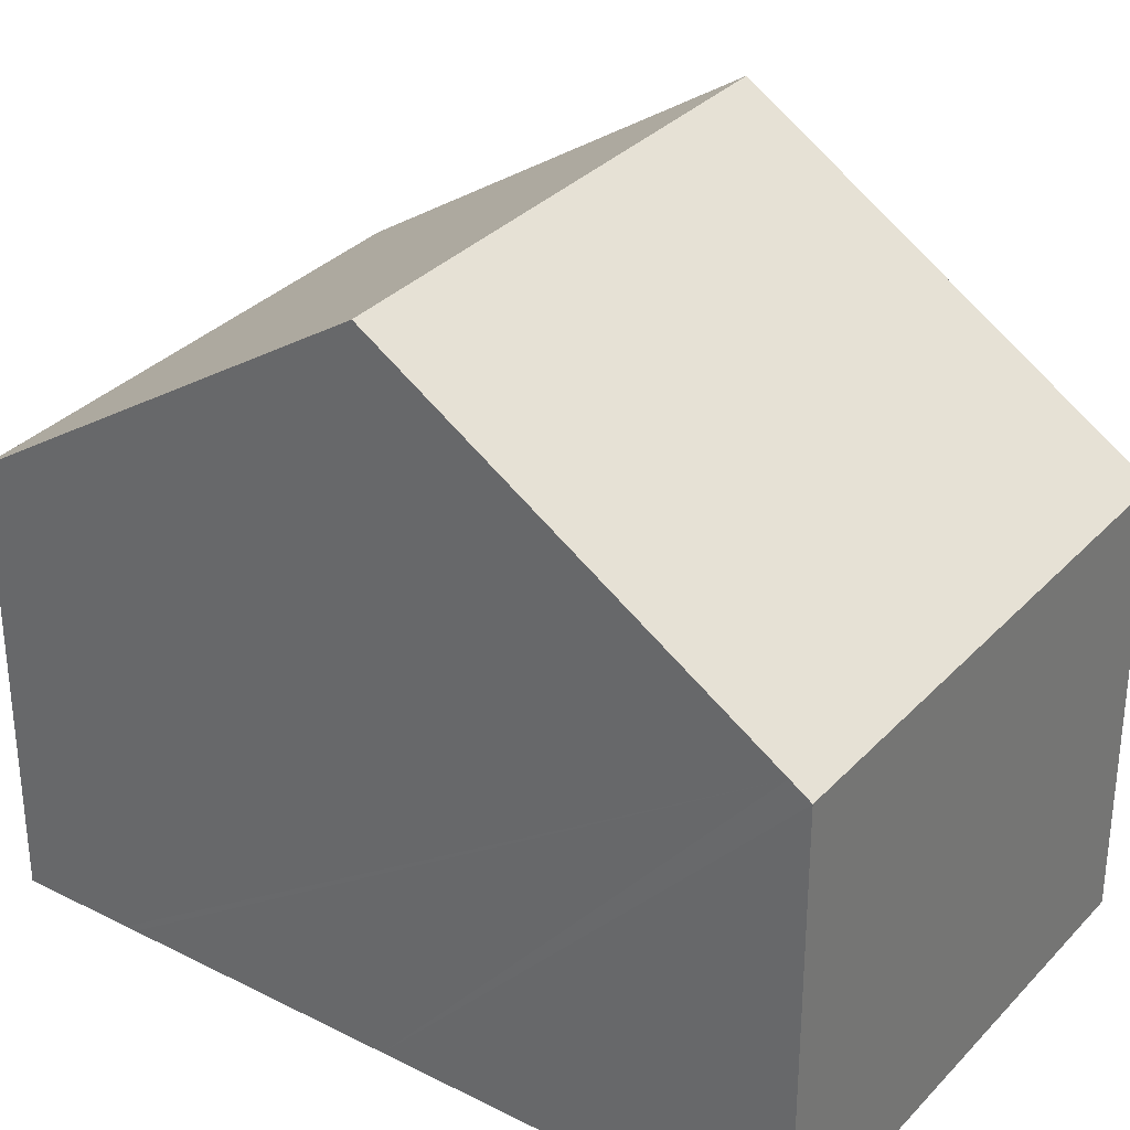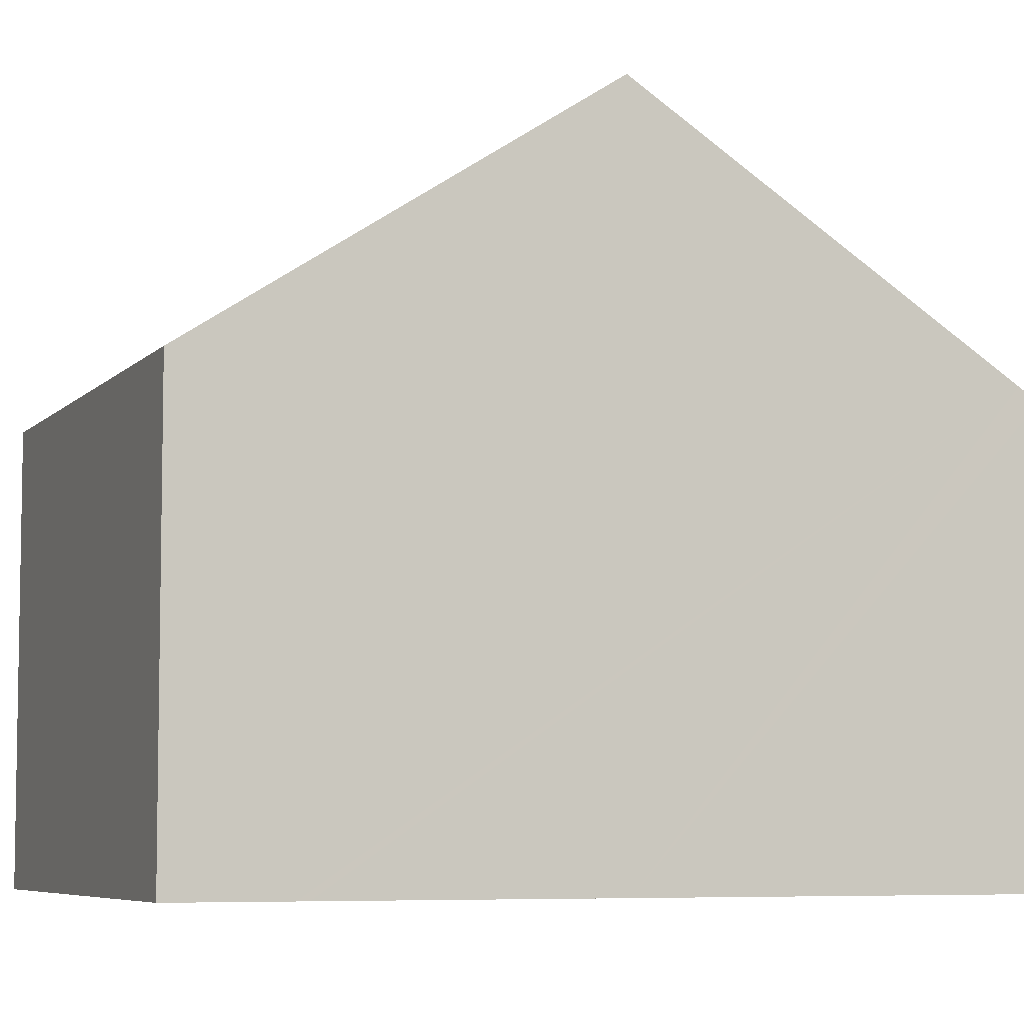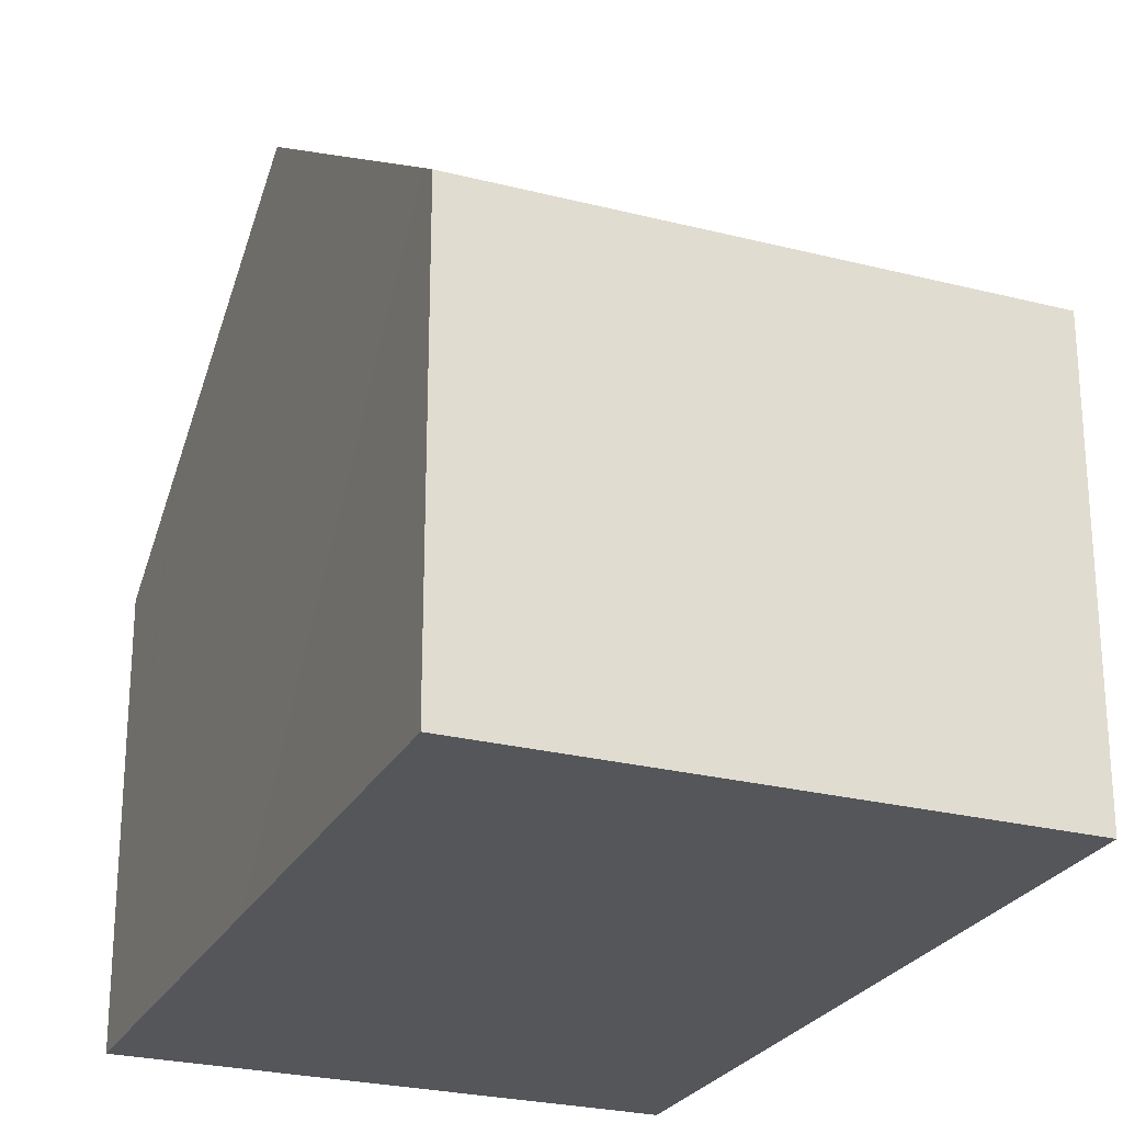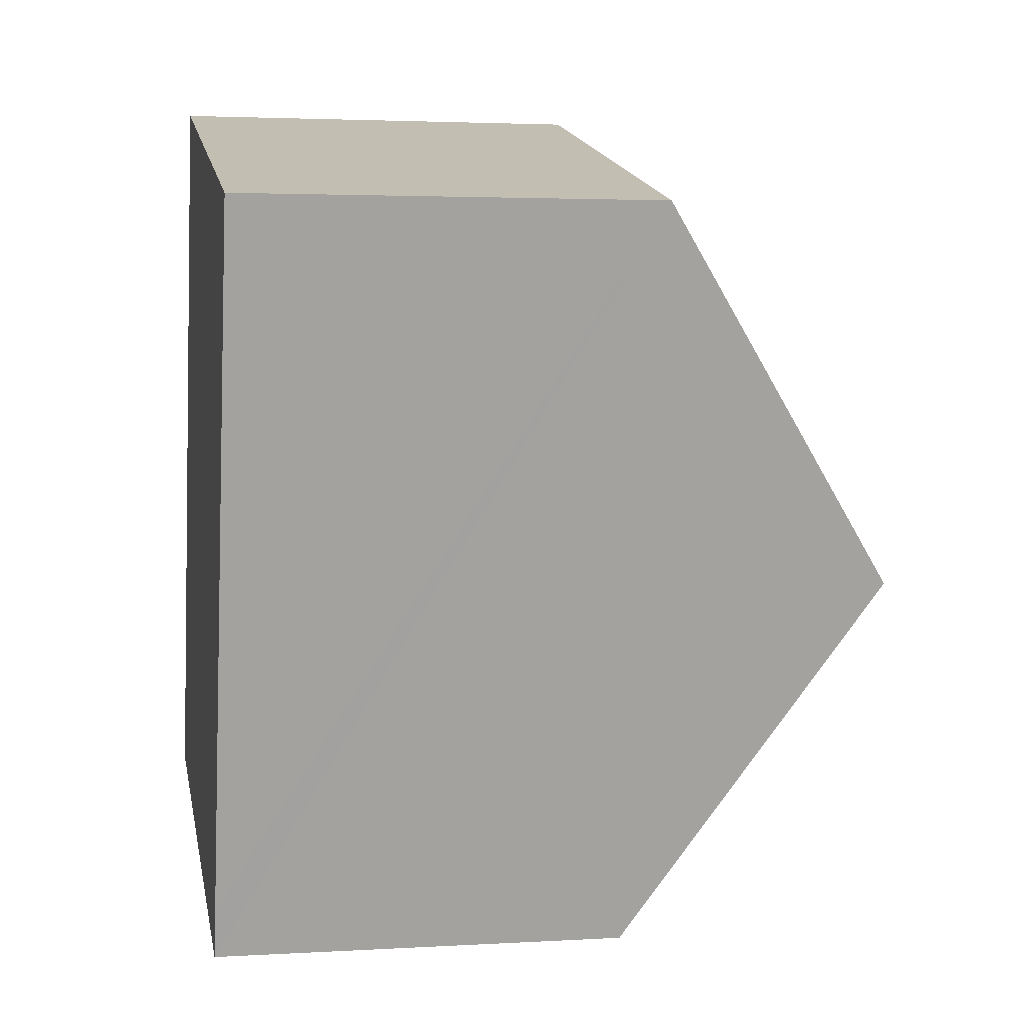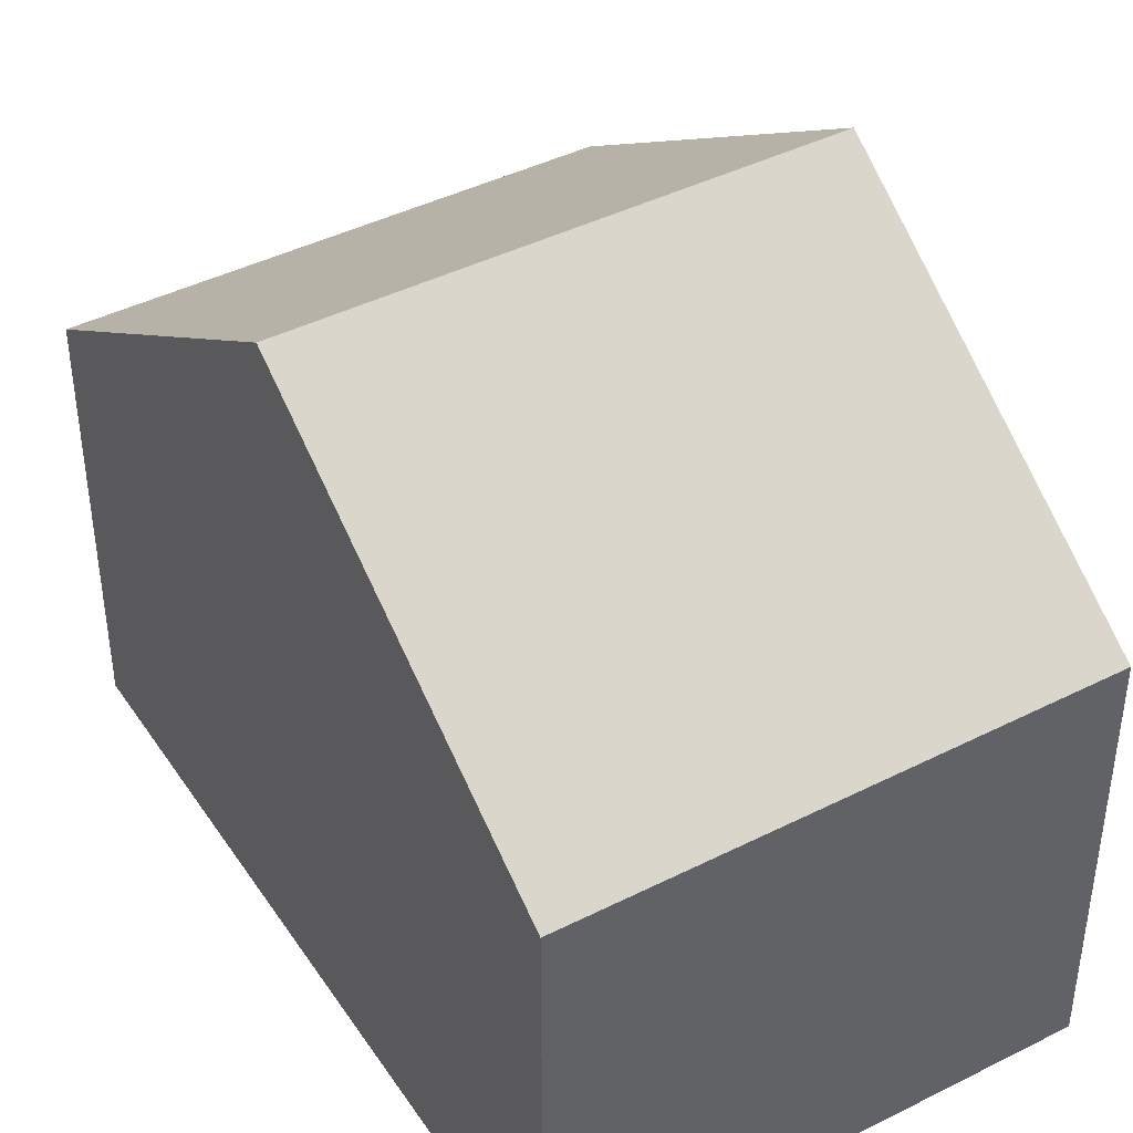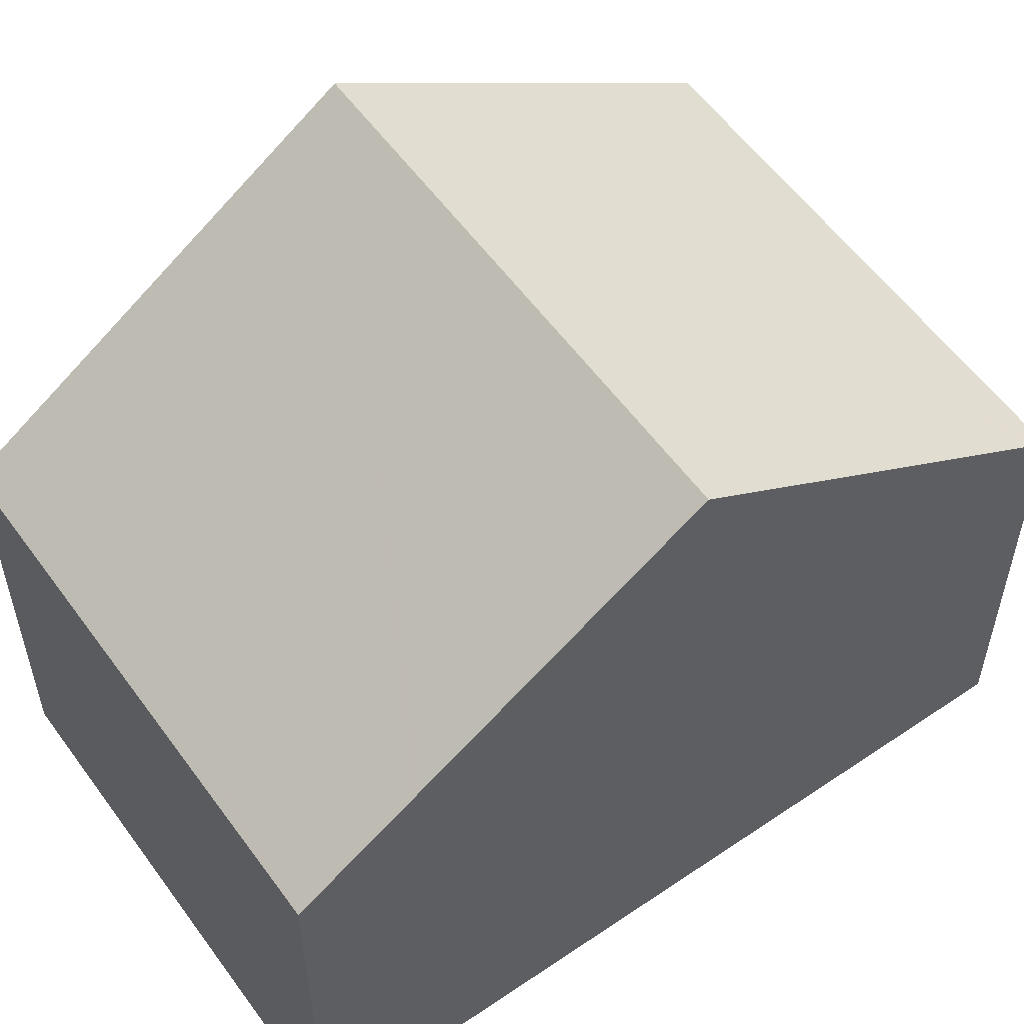
<metadata>
{"format":"obj","ext":"obj","renderer":"f3d","projection":"perspective","resolution":1024,"background":"white","views":[{"elev":32.6,"azim":-40.3,"up":"+Y"},{"elev":-6.4,"azim":-97.3,"up":"+Y"},{"elev":-25.4,"azim":-8.0,"up":"+Y"},{"elev":2.9,"azim":78.6,"up":"+Z"},{"elev":42.8,"azim":163.5,"up":"+Y"},{"elev":56.8,"azim":-111.0,"up":"+Y"}]}
</metadata>
<code>
v  9.216 10.48 3.866
v  3.001 6.561 11.71
v  10.74 6.561 9.715
v  2.928 6.76 11.41
v  1.502 10.48 5.851
v  0.88 6.564 -0.227
v  7.89 7.079 -1.211
v  7.687 6.56 -1.985
v  0 6.564 4.019e-16
v  0.423 7.667 1.646
v  0.465 7.777 1.811
v  7.687 1.215e-16 -1.985
v  7.89 7.415e-17 -1.211
v  9.216 -2.367e-16 3.866
v  10.74 -5.949e-16 9.715
v  0.88 1.39e-17 -0.227
v  0 0 0
v  0.423 -1.008e-16 1.646
v  0.465 -1.109e-16 1.811
v  1.502 -3.583e-16 5.851
v  3.001 -7.169e-16 11.71
v  2.928 -6.987e-16 11.41
g defaultobject
f 1 2 3
f 2 1 4
f 4 1 5
f 6 7 8
f 7 6 9
f 7 9 10
f 7 10 1
f 1 10 11
f 1 11 5
f 7 12 8
f 12 7 1
f 12 1 3
f 12 3 13
f 13 3 14
f 14 3 15
f 12 6 8
f 6 12 16
f 6 16 9
f 9 16 17
f 17 10 9
f 10 17 11
f 11 17 5
f 5 17 4
f 4 17 18
f 4 18 19
f 4 19 20
f 4 20 2
f 2 20 21
f 21 20 22
f 21 3 2
f 3 21 15
f 22 15 21
f 15 22 14
f 14 22 20
f 14 20 19
f 14 19 13
f 13 19 18
f 13 18 17
f 13 17 16
f 13 16 12

</code>
